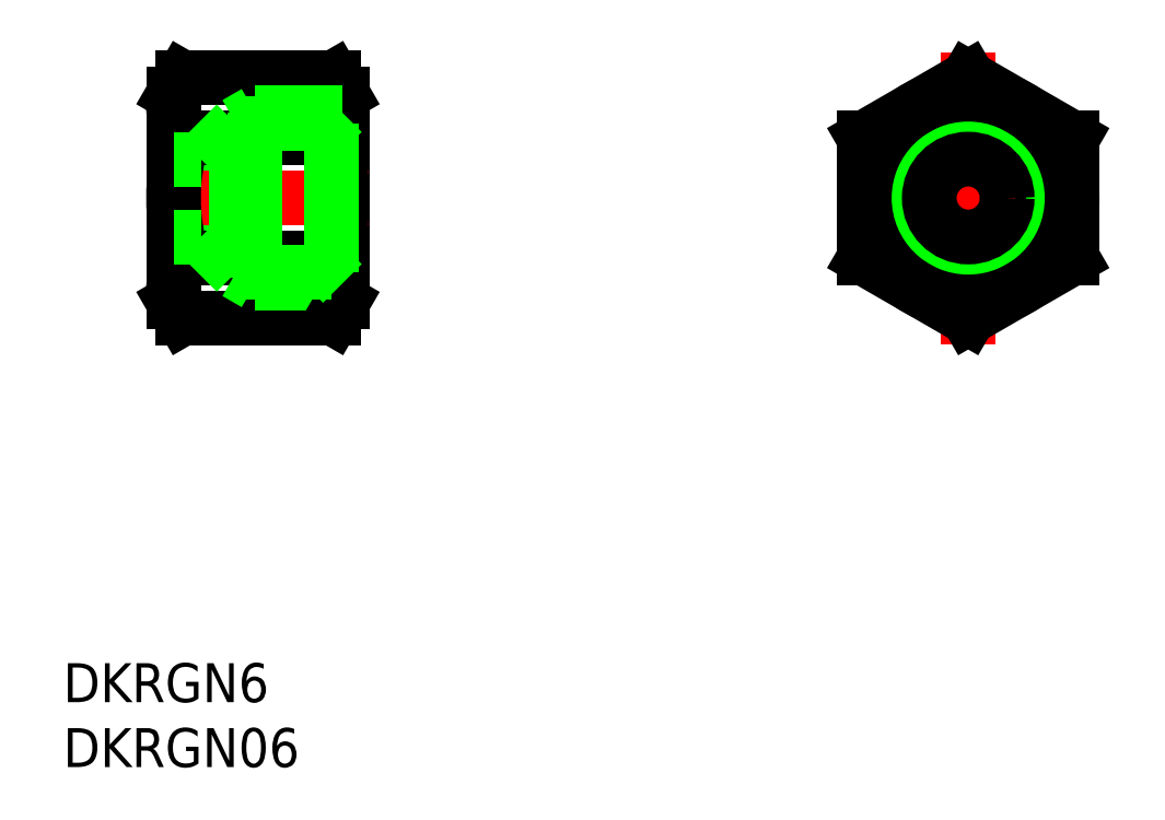
<metadata>
{"format":"dxf","ext":"dxf","renderer":"ezdxf+matplotlib","layout":"modelspace","background":"white","min_lineweight":24,"dpi":150}
</metadata>
<code>
0
SECTION
2
ENTITIES
0
LINE
8
CENTER
10
3.4e-15
20
11.24
30
0
11
-3.4e-15
21
-11.24
31
0
0
LINE
8
CENTER
10
-10
20
6e-16
30
0
11
10
21
-6e-16
31
0
0
CIRCLE
8
0
10
1.8e-15
20
0
30
0
40
5.723
0
CIRCLE
8
0
10
1.8e-15
20
0
30
0
40
6.579
0
LINE
8
0
10
-61.18
20
8
30
0
11
-61.18
21
-8
31
0
0
LINE
8
0
10
-48.18
20
8
30
0
11
-48.18
21
-8
31
0
0
LINE
8
0
10
-59.09
20
-3
30
0
11
-59.09
21
3
31
0
0
LINE
8
CENTER
10
-63.18
20
-2.4e-15
30
0
11
-46.18
21
-1.1e-14
31
0
0
TEXT
8
0
10
-69.68
20
-38.83
30
0
40
3
1
DKRGN6
0
TEXT
8
0
10
-69.68
20
-43.83
30
0
40
3
1
DKRGN06
0
LINE
8
0
10
-2.8e-15
20
-9.238
30
0
11
-8
21
-4.619
31
0
0
LINE
8
0
10
8
20
-4.619
30
0
11
-2.8e-15
21
-9.238
31
0
0
LINE
8
0
10
8
20
4.619
30
0
11
8
21
-4.619
31
0
0
LINE
8
0
10
8
20
4.619
30
0
11
-5.9e-15
21
9.238
31
0
0
LINE
8
0
10
-6.4e-15
20
9.238
30
0
11
-8
21
4.619
31
0
0
LINE
8
0
10
-8
20
4.619
30
0
11
-8
21
-4.619
31
0
0
CIRCLE
8
0
10
0
20
-1.15e-14
30
0
40
3
0
CIRCLE
8
0
10
0
20
-1.15e-14
30
0
40
8
0
LINE
8
0
10
-60.47
20
-9.238
30
0
11
-48.9
21
-9.238
31
0
0
LINE
8
0
10
-60.47
20
9.238
30
0
11
-48.9
21
9.238
31
0
0
LINE
8
0
10
-48.18
20
-6.579
30
0
11
-54.88
21
-6.579
31
0
0
LINE
8
0
10
-60.47
20
-4.619
30
0
11
-48.9
21
-4.619
31
0
0
LINE
8
0
10
-60.47
20
4.619
30
0
11
-48.9
21
4.619
31
0
0
LINE
8
0
10
-61.18
20
8
30
0
11
-60.47
21
9.238
31
0
0
LINE
8
0
10
-48.18
20
8
30
0
11
-48.9
21
9.238
31
0
0
LINE
8
0
10
-61.18
20
-8
30
0
11
-60.47
21
-9.238
31
0
0
LINE
8
0
10
-48.18
20
-8
30
0
11
-48.9
21
-9.238
31
0
0
ARC
8
0
10
-63.47
20
-5.4e-15
30
0
40
15.29
50
342.4
51
17.59
0
ARC
8
0
10
-52.27
20
-6.928
30
0
40
4.089
50
334.4
51
34.38
0
ARC
8
0
10
-52.27
20
6.928
30
0
40
4.089
50
325.6
51
25.62
0
ARC
8
0
10
-57.09
20
6.928
30
0
40
4.089
50
154.4
51
214.4
0
ARC
8
0
10
-45.9
20
-5.4e-15
30
0
40
15.29
50
162.4
51
197.6
0
ARC
8
0
10
-57.09
20
-6.928
30
0
40
4.089
50
145.6
51
205.6
0
LINE
8
0
10
-56.37
20
-5.722
30
0
11
-54.88
21
-6.578
31
0
0
LINE
8
0
10
-56.37
20
-5.722
30
0
11
-56.37
21
5.722
31
0
0
LINE
8
0
10
-61.18
20
-3
30
0
11
-59.09
21
-3
31
0
0
LINE
8
0
10
-61.18
20
3
30
0
11
-59.09
21
3
31
0
0
LINE
8
0
10
-54.88
20
6.578
30
0
11
-54.88
21
-6.579
31
0
0
LINE
8
0
10
-48.18
20
-6.579
30
0
11
-49.04
21
-5.723
31
0
0
LINE
8
0
10
-49.04
20
-5.722
30
0
11
-56.37
21
-5.722
31
0
0
LINE
8
0
10
-56.37
20
-5.722
30
0
11
-59.09
21
-3
31
0
0
LINE
8
0
10
-49.04
20
-5.722
30
0
11
-49.04
21
5.722
31
0
0
LINE
8
0
10
-56.37
20
5.722
30
0
11
-59.09
21
3
31
0
0
LINE
8
0
10
-49.04
20
5.722
30
0
11
-56.37
21
5.722
31
0
0
LINE
8
0
10
-48.18
20
6.578
30
0
11
-54.88
21
6.578
31
0
0
LINE
8
0
10
-56.37
20
5.722
30
0
11
-54.88
21
6.578
31
0
0
LINE
8
0
10
-48.18
20
6.578
30
0
11
-49.04
21
5.722
31
0
0
ENDSEC
0
EOF

</code>
